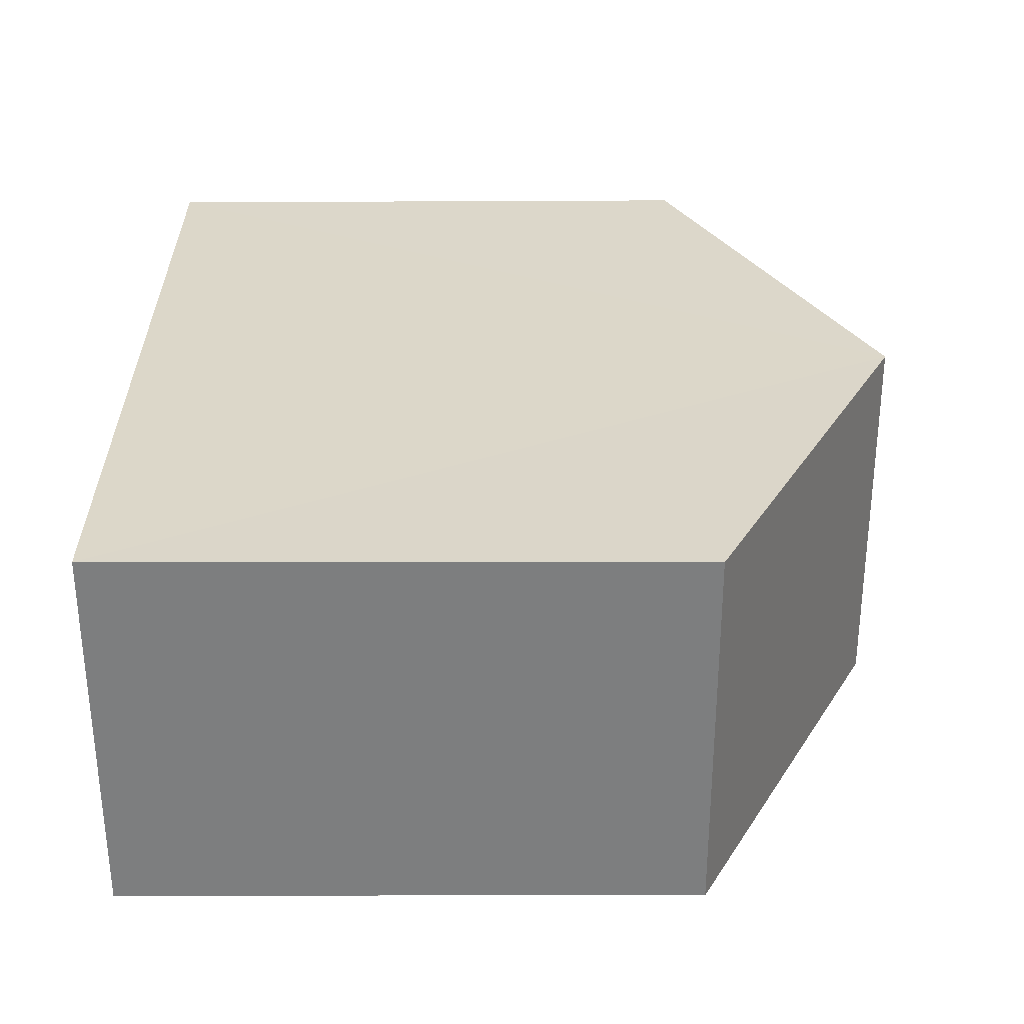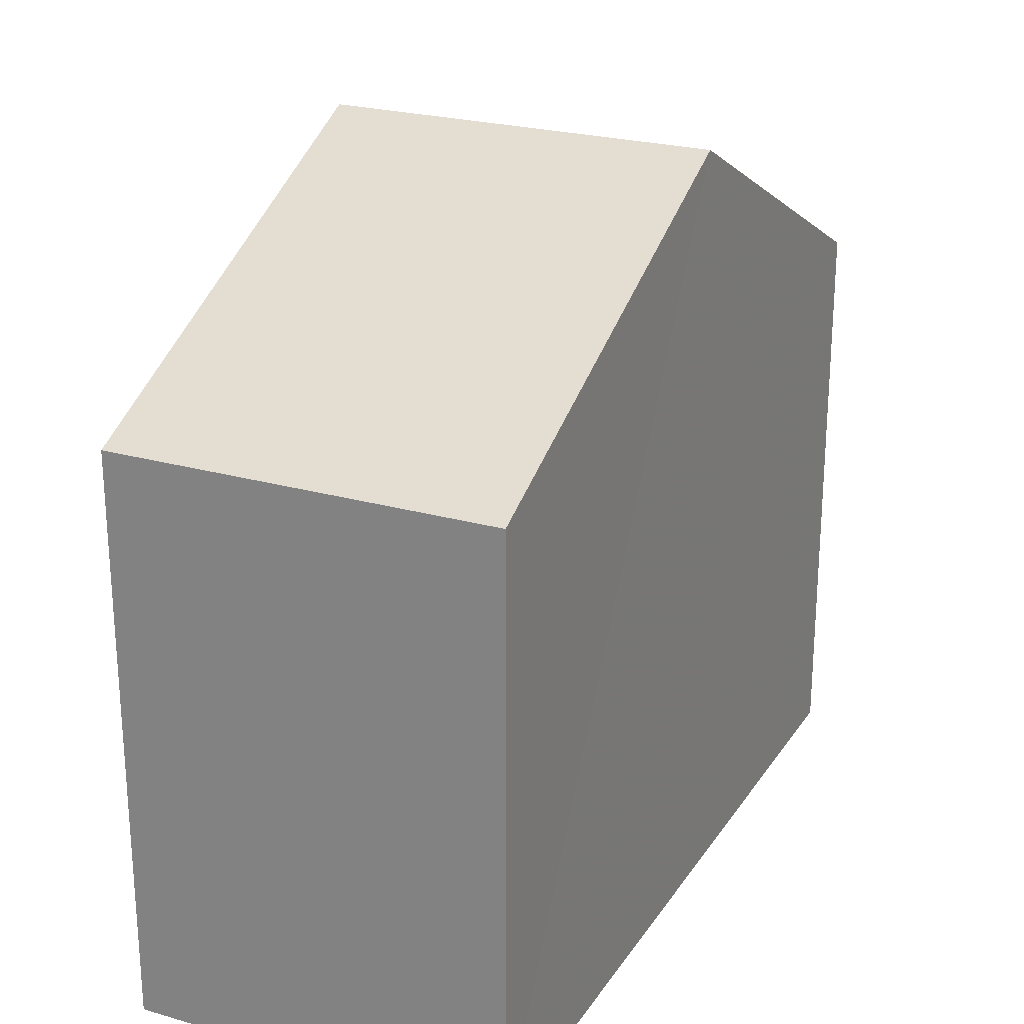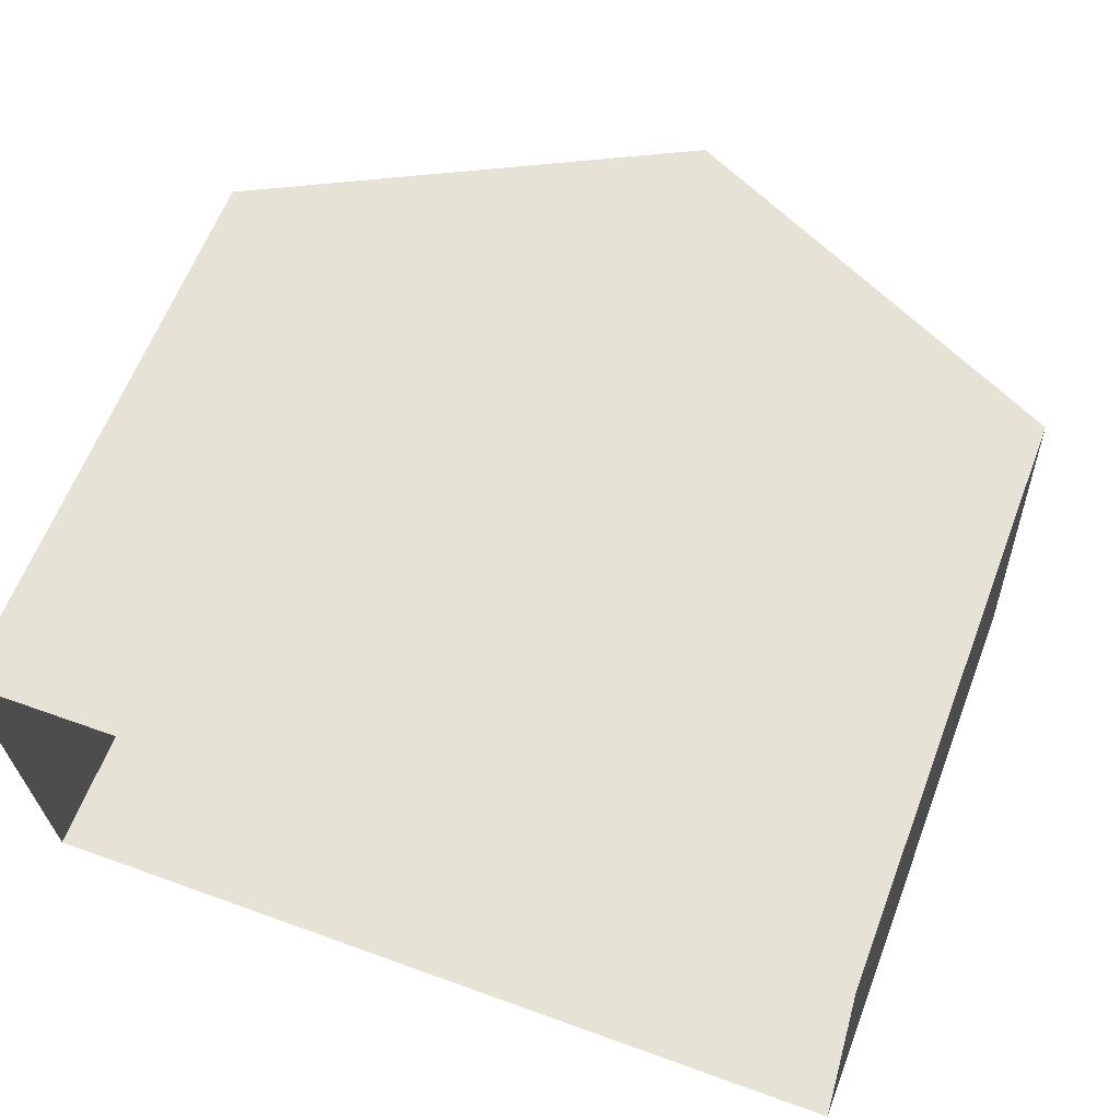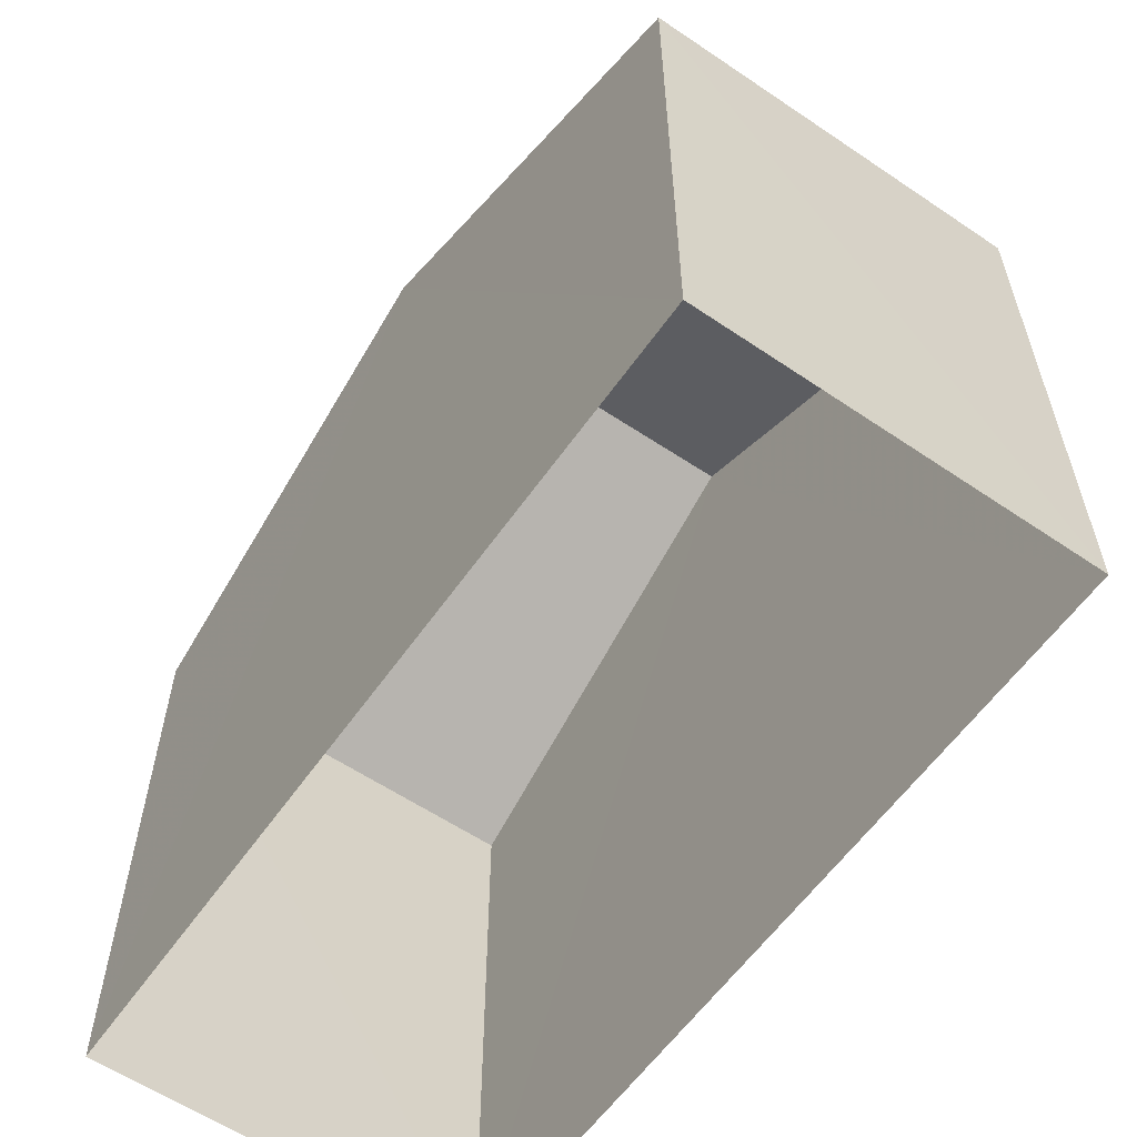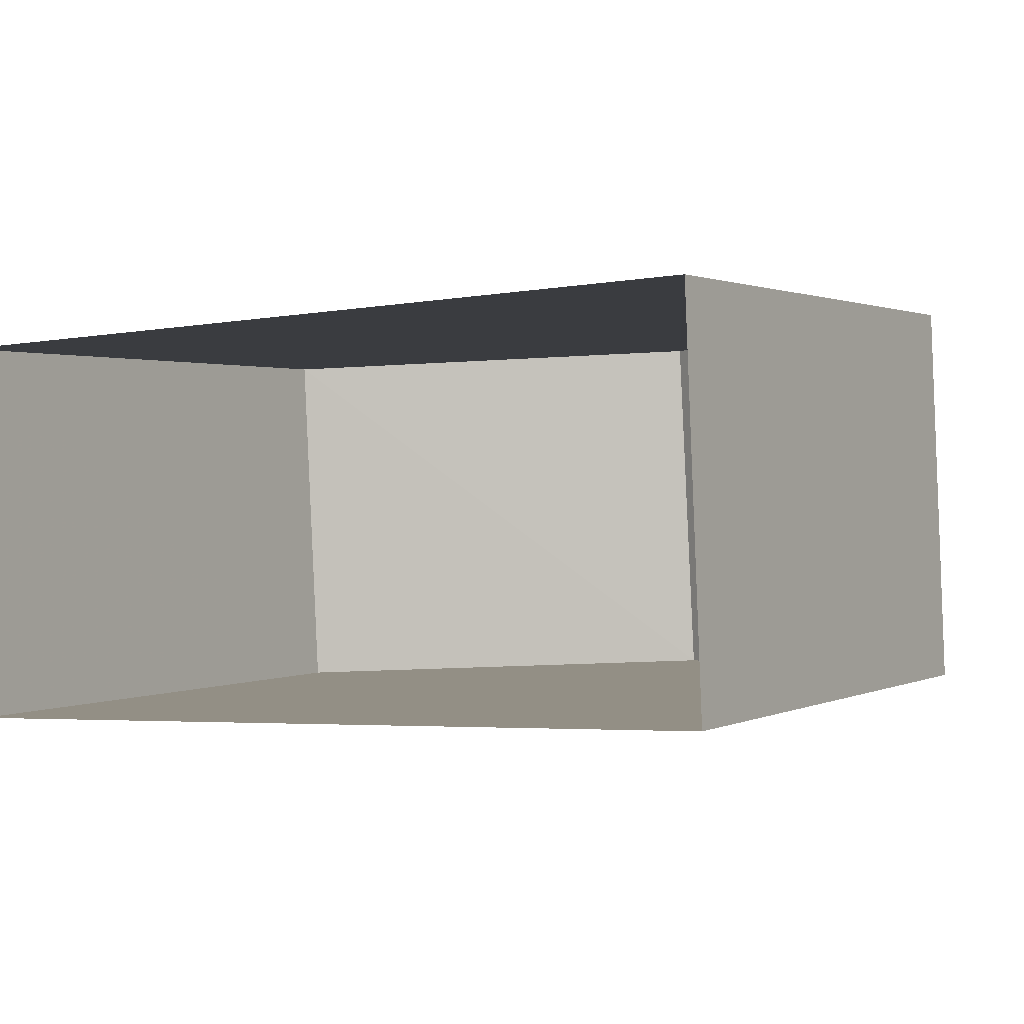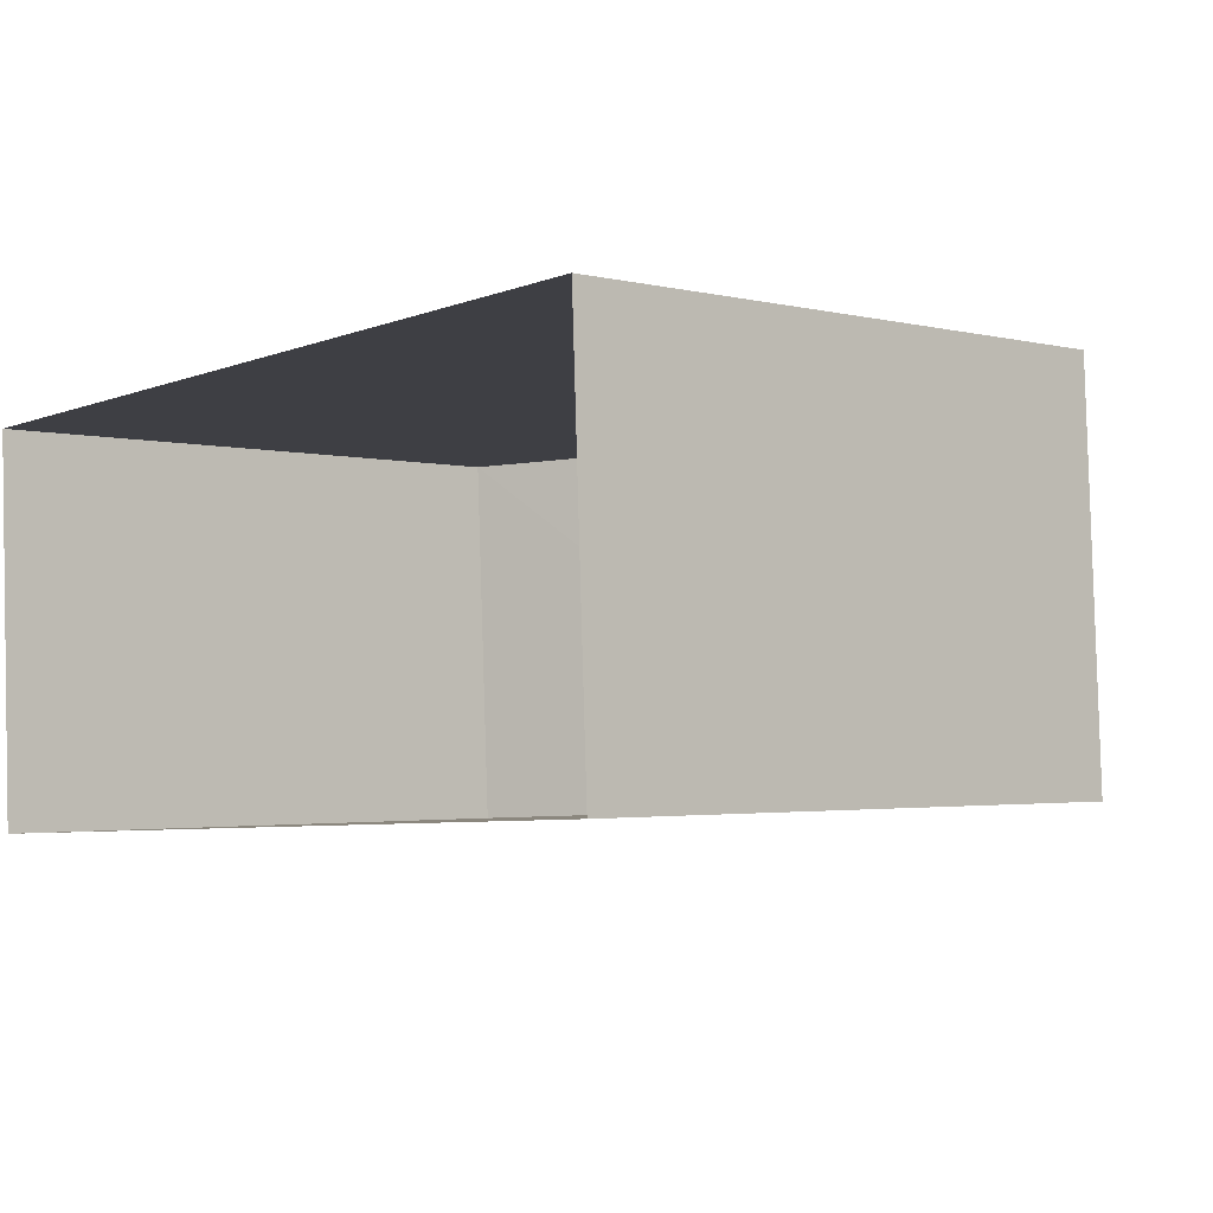
<metadata>
{"format":"obj","ext":"obj","renderer":"f3d","projection":"perspective","resolution":1024,"background":"white","views":[{"elev":33.1,"azim":-90.2,"up":"+Y"},{"elev":23.9,"azim":112.7,"up":"+Z"},{"elev":62.6,"azim":-159.1,"up":"+Y"},{"elev":-58.9,"azim":52.6,"up":"+Z"},{"elev":1.2,"azim":-148.6,"up":"+Y"},{"elev":-2.5,"azim":-131.3,"up":"+Y"}]}
</metadata>
<code>
v -3.728e+05 -1.054e+05 24.12
v -3.728e+05 -1.053e+05 24.12
v -3.728e+05 -1.053e+05 24.12
v -3.728e+05 -1.054e+05 24.12
v -3.728e+05 -1.054e+05 33.49
v -3.728e+05 -1.053e+05 31.05
v -3.728e+05 -1.053e+05 33.49
v -3.728e+05 -1.054e+05 31.05
v -3.728e+05 -1.053e+05 31.05
v -3.728e+05 -1.054e+05 31.05
f 1 2 3
f 4 1 3
f 5 6 7
f 5 8 6
f 9 10 5
f 7 9 5
f 8 4 3
f 6 8 3
f 10 1 5
f 1 4 5
f 4 8 5
f 10 2 1
f 10 9 2
f 6 3 7
f 3 2 7
f 2 9 7

</code>
